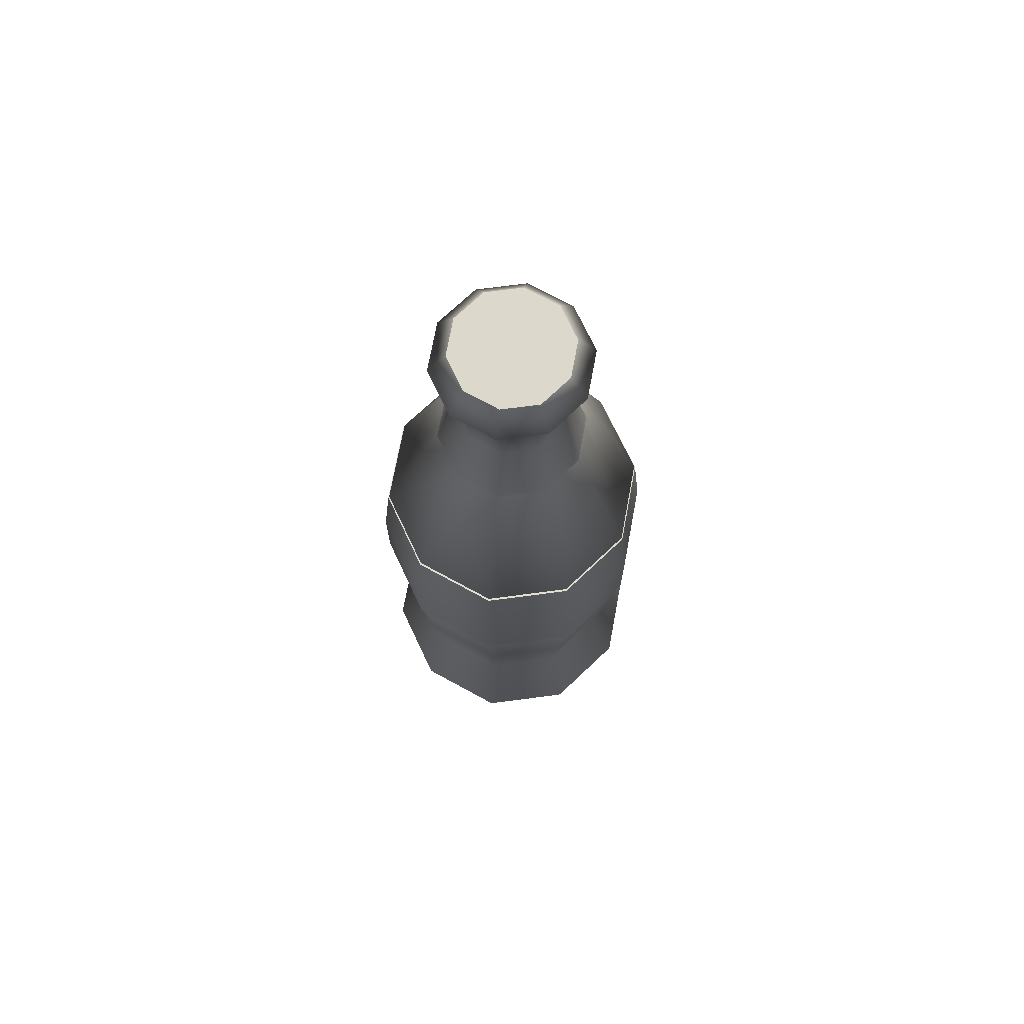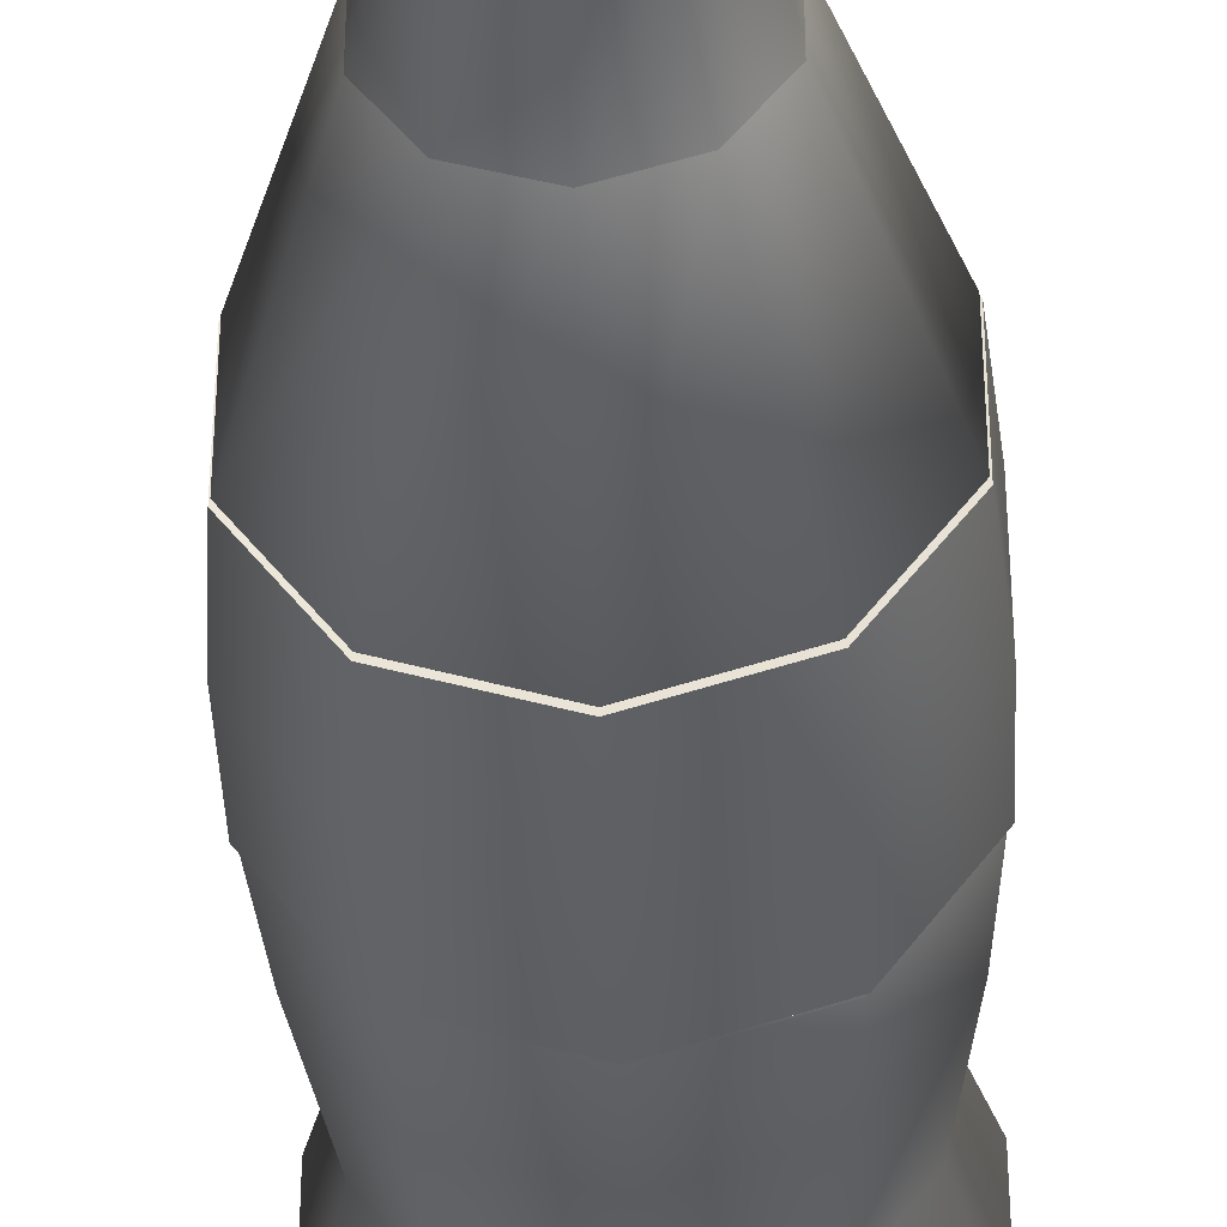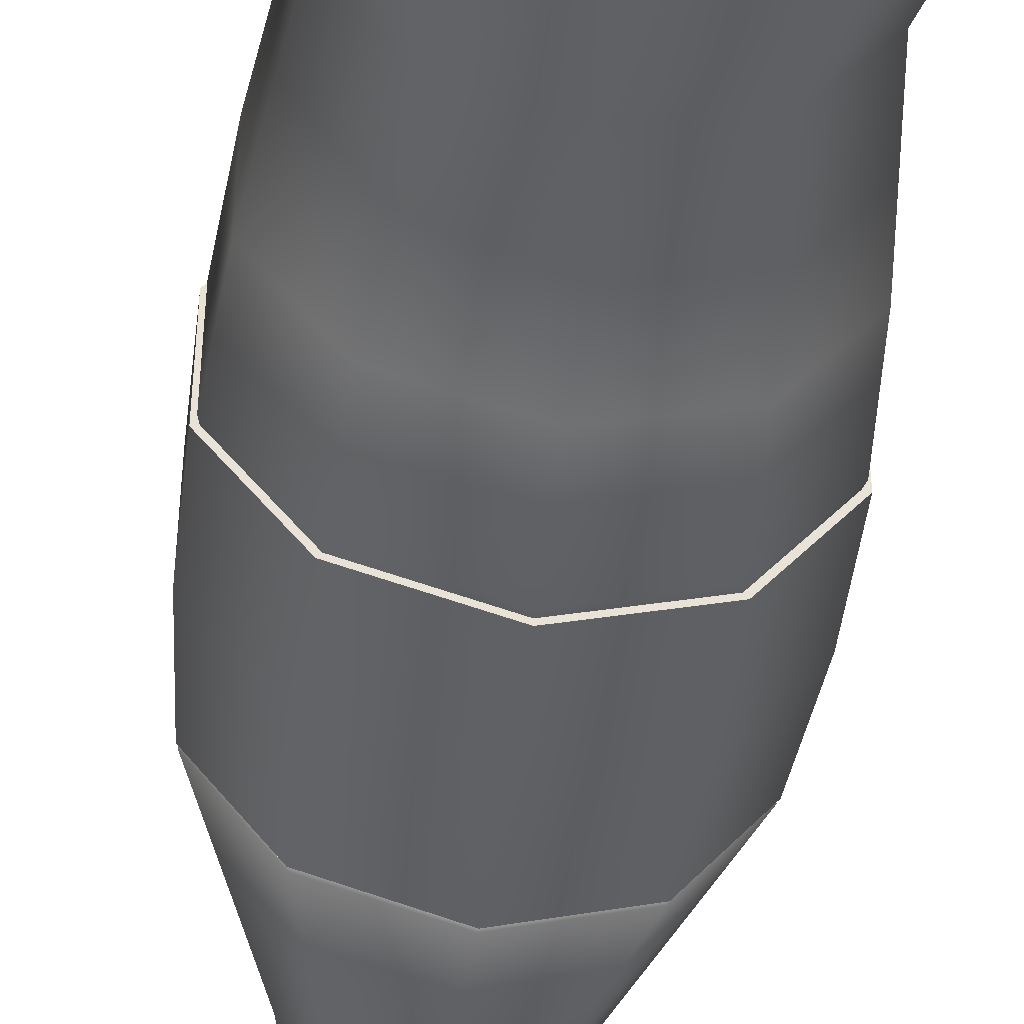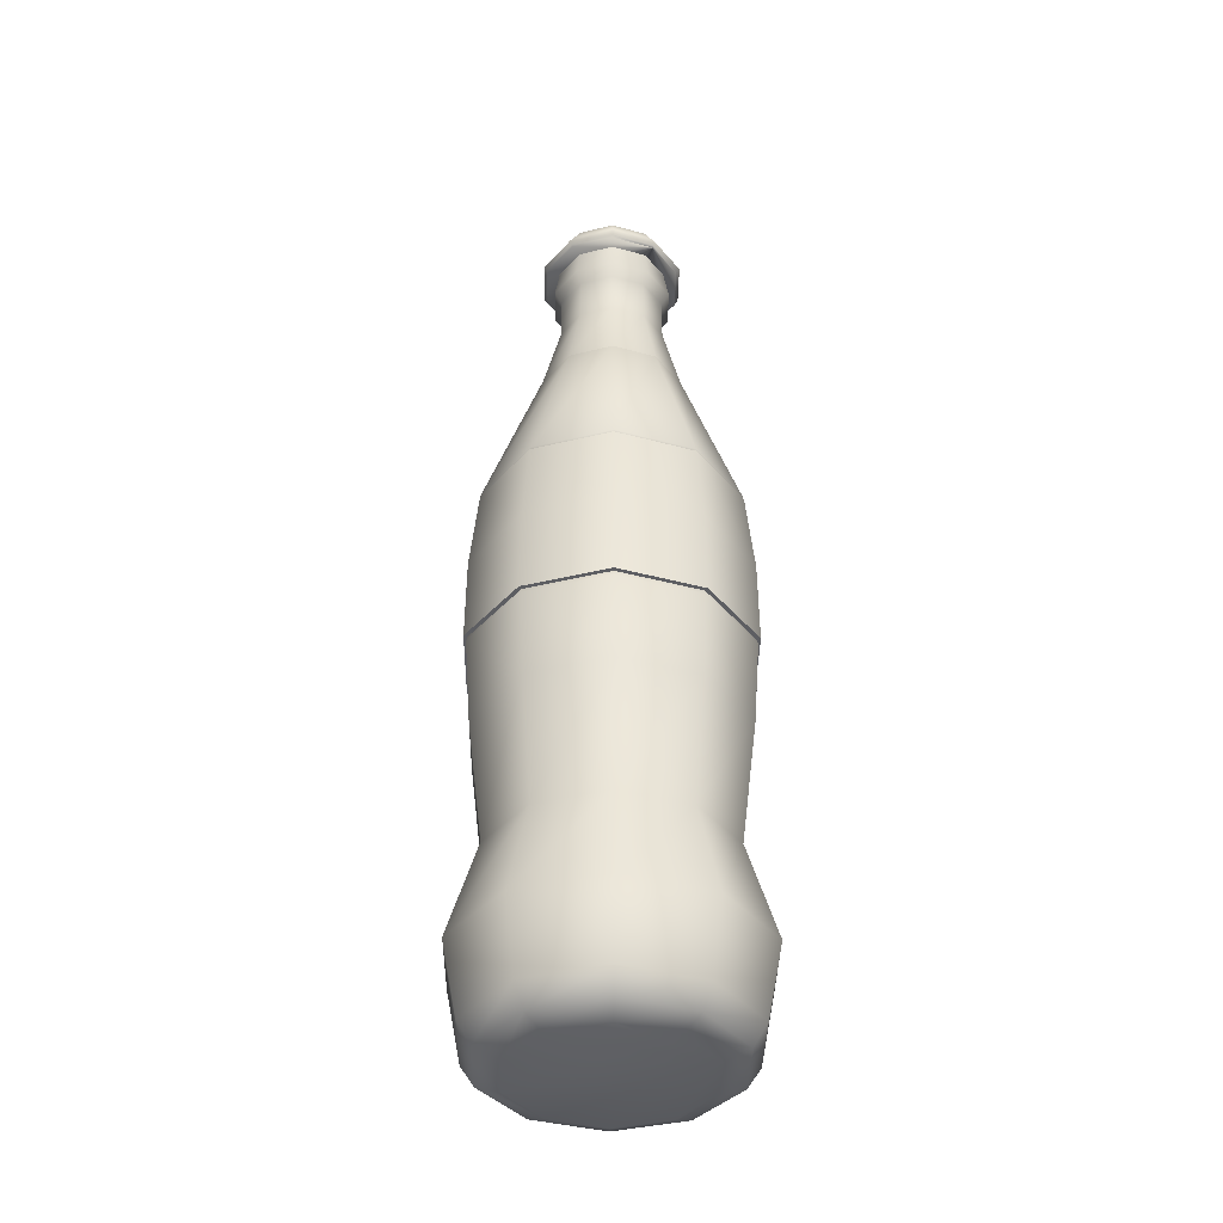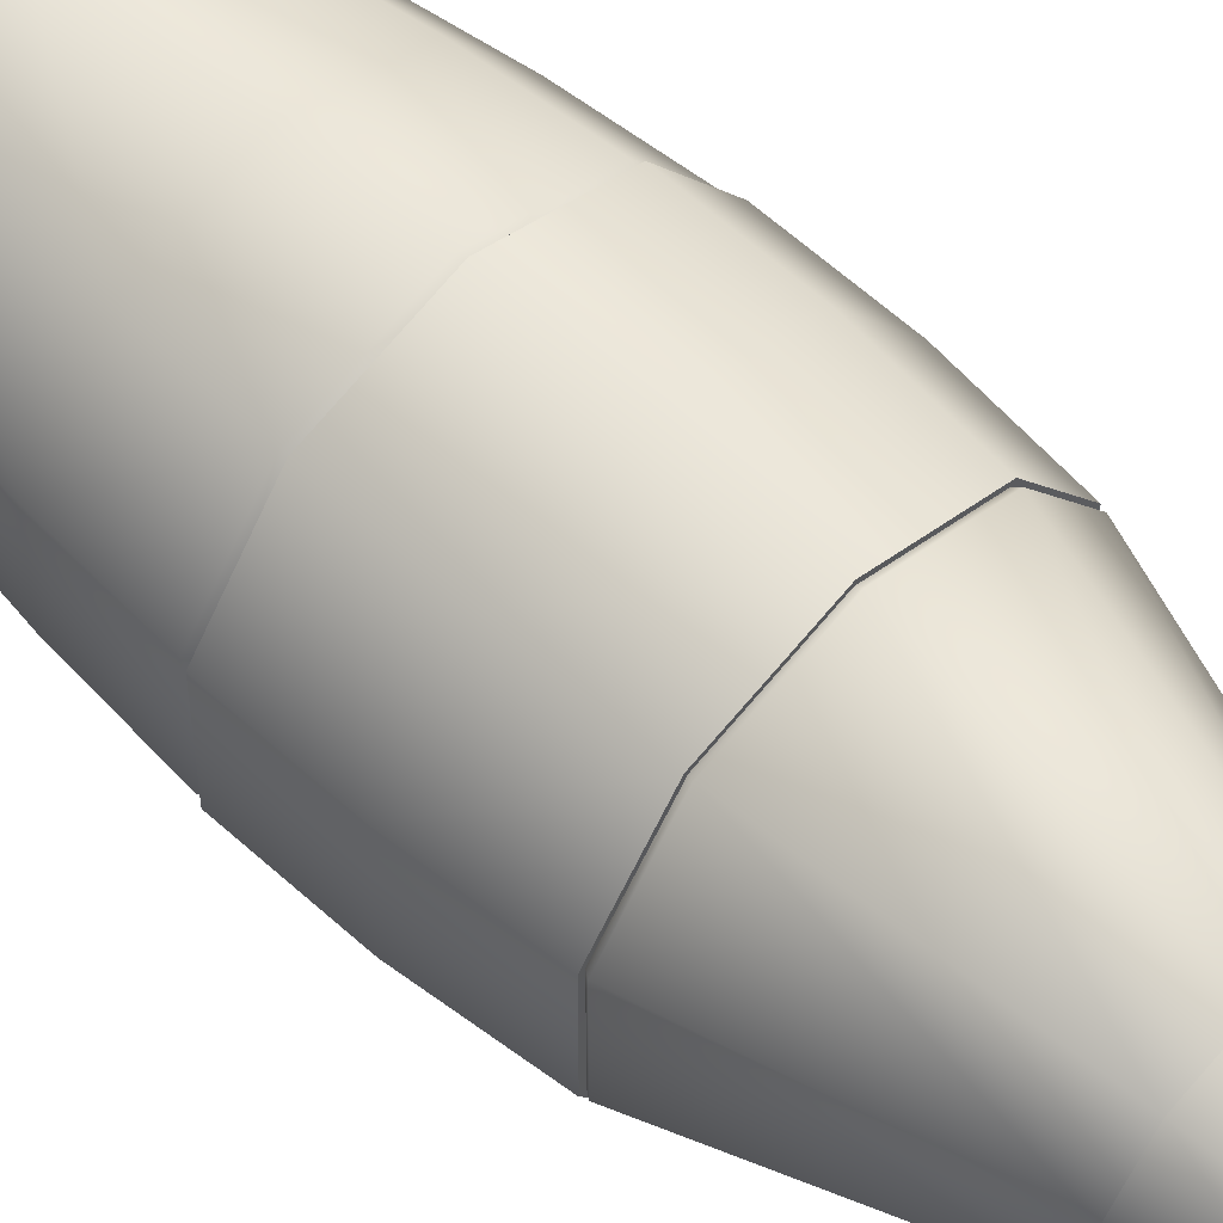
<metadata>
{"format":"obj","ext":"obj","renderer":"f3d","projection":"perspective","resolution":1024,"background":"white","views":[{"elev":72.7,"azim":-61.4,"up":"+Y"},{"elev":-40.3,"azim":-177.6,"up":"+Z"},{"elev":-49.6,"azim":-7.2,"up":"+Z"},{"elev":-38.8,"azim":107.1,"up":"+Y"},{"elev":57.0,"azim":134.0,"up":"+Z"}]}
</metadata>
<code>
v -20.94 458.9 -28.82
v -33.87 458.9 -11.01
v -33.87 458.9 11.01
v -20.94 458.9 28.82
v 3.843e-05 458.9 35.62
v 20.94 458.9 28.82
v 33.87 458.9 11.01
v 33.87 458.9 -11.01
v 20.94 458.9 -28.82
v 4.154e-05 458.9 -35.62
v -16.05 472.6 -22.1
v -25.97 472.6 -8.44
v -25.97 472.6 8.44
v -16.05 472.6 22.1
v 4.689e-05 472.6 27.31
v 16.05 472.6 22.1
v 25.97 472.6 8.44
v 25.97 472.6 -8.44
v 16.05 472.6 -22.1
v 4.928e-05 472.6 -27.31
v -2.049e-07 160.8 -65.63
v -2.471e-07 290.2 -63.5
v 38.58 160.8 -53.09
v 37.33 290.2 -51.37
v 62.42 160.8 -20.28
v 60.39 290.2 -19.62
v 62.42 160.8 20.28
v 60.39 290.2 19.62
v 38.58 160.8 53.09
v 37.33 290.2 51.37
v -5.942e-06 160.8 65.63
v -5.799e-06 290.2 63.5
v -38.58 160.8 53.09
v -37.33 290.2 51.37
v -62.42 160.8 20.28
v -60.39 290.2 19.62
v -62.42 160.8 -20.28
v -60.39 290.2 -19.62
v -38.58 160.8 -53.09
v -37.33 290.2 -51.37
v -1.678e-07 205.5 -67.96
v 39.94 205.5 -54.98
v 64.63 205.5 -21
v 64.63 205.5 21
v 39.94 205.5 54.98
v -6.109e-06 205.5 67.96
v -39.94 205.5 54.98
v -64.63 205.5 21
v -64.63 205.5 -21
v -39.94 205.5 -54.98
v -9.117e-06 99.27 -57.74
v 33.94 99.27 -46.71
v 54.91 99.27 -17.84
v 54.91 99.27 17.84
v 33.94 99.27 46.71
v -1.416e-05 99.27 57.74
v -33.94 99.27 46.71
v -54.91 99.27 17.84
v -54.91 99.27 -17.84
v -33.94 99.27 -46.71
v -4.326e-06 50.96 -71.97
v 42.3 50.96 -58.23
v 68.45 50.96 -22.24
v 68.45 50.96 22.24
v 42.3 50.96 58.23
v -1.062e-05 50.96 71.97
v -42.3 50.96 58.23
v -68.45 50.96 22.24
v -68.45 50.96 -22.24
v -42.3 50.96 -58.23
v -21.27 376.4 -29.27
v -34.41 376.4 -11.18
v -34.41 376.4 11.18
v -21.27 376.4 29.27
v 1.19e-05 376.4 36.18
v 21.27 376.4 29.27
v 34.41 376.4 11.18
v 34.41 376.4 -11.18
v 1.506e-05 376.4 -36.18
v 21.27 376.4 -29.27
v -5.96e-06 0.822 -45.83
v -5.443e-06 15.55 -64.66
v -5.774e-06 5.135 -57.88
v 38 15.55 -52.31
v 26.94 0.822 -37.08
v 34.02 5.135 -46.83
v 61.49 15.55 -19.98
v 43.59 0.822 -14.16
v 55.05 5.135 -17.89
v 61.49 15.55 19.98
v 43.59 0.822 14.16
v 55.05 5.135 17.89
v 38 15.55 52.31
v 26.94 0.822 37.08
v 34.02 5.135 46.83
v -1.109e-05 15.55 64.66
v -8.196e-06 0.822 45.83
v -1.031e-05 5.135 57.88
v -38 15.55 52.31
v -26.94 0.822 37.08
v -34.02 5.135 46.83
v -61.49 15.55 19.98
v -43.59 0.822 14.16
v -55.05 5.135 17.89
v -61.49 15.55 -19.98
v -43.59 0.822 -14.16
v -55.05 5.135 -17.89
v -38 15.55 -52.31
v -26.94 0.822 -37.08
v -34.02 5.135 -46.83
v -16.05 413.3 -22.1
v -25.97 413.3 -8.44
v -25.97 413.3 8.44
v -16.05 413.3 22.1
v 3.268e-05 413.3 27.31
v 16.05 413.3 22.1
v 25.97 413.3 8.44
v 25.97 413.3 -8.44
v 16.05 413.3 -22.1
v 3.506e-05 413.3 -27.31
v -16.05 464.8 -22.1
v -25.97 464.8 -8.44
v -25.97 464.8 8.44
v -16.05 464.8 22.1
v 3.93e-05 464.8 27.31
v 16.05 464.8 22.1
v 25.97 464.8 8.44
v 25.97 464.8 -8.44
v 16.05 464.8 -22.1
v 4.169e-05 464.8 -27.31
v -29.71 442.2 -9.655
v -18.36 442.2 -25.28
v 3.951e-05 442.2 -31.24
v 18.36 442.2 -25.28
v -18.36 442.2 25.28
v -29.71 442.2 9.655
v 29.71 442.2 -9.655
v 29.71 442.2 9.655
v 18.36 442.2 25.28
v 3.678e-05 442.2 31.24
v -16.05 436.4 -22.1
v 3.849e-05 436.4 -27.31
v 16.05 436.4 -22.1
v -25.97 436.4 8.44
v 25.97 436.4 -8.44
v 16.05 436.4 22.1
v 3.61e-05 436.4 27.31
v -25.97 436.4 -8.44
v -16.05 436.4 22.1
v 25.97 436.4 8.44
v -29.24 459.5 -9.5
v -18.07 459.5 24.87
v 29.24 459.5 9.5
v -18.07 459.5 -24.87
v 4.118e-05 459.5 -30.74
v 18.07 459.5 -24.87
v -29.24 459.5 9.5
v 29.24 459.5 -9.5
v 18.07 459.5 24.87
v 3.849e-05 459.5 30.74
v -16.94 456.1 -23.32
v 4.085e-05 456.1 -28.82
v 16.94 456.1 -23.32
v -27.41 456.1 8.907
v 27.41 456.1 -8.907
v 16.94 456.1 23.32
v 3.833e-05 456.1 28.82
v -27.41 456.1 -8.907
v -16.94 456.1 23.32
v 27.41 456.1 8.907
v -61.84 292.1 20.09
v 61.84 292.1 -20.09
v 1.457e-07 292.1 -65.02
v 38.22 292.1 52.61
v -5.539e-06 292.1 65.02
v -61.84 292.1 -20.09
v -38.22 292.1 52.61
v 61.84 292.1 20.09
v -38.22 292.1 -52.61
v 38.22 292.1 -52.61
v 40.4 202.8 -55.6
v 65.36 202.8 -21.24
v 65.36 202.8 21.24
v 40.4 202.8 55.6
v -6.181e-06 202.8 68.73
v -40.4 202.8 55.6
v -65.36 202.8 21.24
v -65.36 202.8 -21.24
v -40.4 202.8 -55.6
v -1.723e-07 202.8 -68.73
v -1.871e-07 247.5 -67.67
v 39.77 247.5 -54.74
v 64.35 247.5 -20.91
v 64.35 247.5 20.91
v 39.77 247.5 54.74
v -6.103e-06 247.5 67.67
v -39.77 247.5 54.74
v -64.35 247.5 20.91
v -64.35 247.5 -20.91
v -39.77 247.5 -54.74
o Cylinder.001
f 9 8 7 6 5 4 3 2 1 10
f 19 20 11 12 13 14 15 16 17 18
f 10 1 11 20
f 9 10 20 19
f 3 4 14 13
f 8 9 19 18
f 6 7 17 16
f 5 6 16 15
f 2 3 13 12
f 4 5 15 14
f 7 8 18 17
f 1 2 12 11
f 191 22 24 192
f 192 24 26 193
f 193 26 28 194
f 194 28 30 195
f 195 30 32 196
f 196 32 34 197
f 197 34 36 198
f 198 36 38 199
f 154 151 122 121
f 199 38 40 200
f 200 40 22 191
f 129 130 121 122 123 124 125 126 127 128
f 155 154 121 130
f 156 155 130 129
f 157 152 124 123
f 158 156 129 128
f 159 153 127 126
f 160 159 126 125
f 151 157 123 122
f 152 160 125 124
f 153 158 128 127
f 50 200 191 41
f 49 199 200 50
f 48 198 199 49
f 47 197 198 48
f 46 196 197 47
f 45 195 196 46
f 44 194 195 45
f 43 193 194 44
f 42 192 193 43
f 41 191 192 42
f 72 73 113 112
f 79 71 111 120
f 73 74 114 113
f 80 79 120 119
f 75 76 116 115
f 76 77 117 116
f 78 80 119 118
f 77 78 118 117
f 74 75 115 114
f 150 145 137 138
f 149 147 140 135
f 148 144 136 131
f 147 146 139 140
f 146 150 138 139
f 145 143 134 137
f 144 149 135 136
f 143 142 133 134
f 142 141 132 133
f 141 148 131 132
f 111 112 148 141
f 120 111 141 142
f 119 120 142 143
f 113 114 149 144
f 118 119 143 145
f 116 117 150 146
f 115 116 146 147
f 112 113 144 148
f 114 115 147 149
f 117 118 145 150
f 71 72 112 111
f 170 165 158 153
f 169 167 160 152
f 168 164 157 151
f 167 166 159 160
f 166 170 153 159
f 165 163 156 158
f 164 169 152 157
f 163 162 155 156
f 162 161 154 155
f 161 168 151 154
f 132 131 168 161
f 133 132 161 162
f 134 133 162 163
f 136 135 169 164
f 137 134 163 165
f 139 138 170 166
f 140 139 166 167
f 131 136 164 168
f 135 140 167 169
f 138 137 165 170
o Cylinder.1
f 61 62 84 82
f 175 174 76 75
f 174 178 77 76
f 180 173 79 80
f 178 172 78 77
f 172 180 80 78
f 173 179 71 79
f 179 176 72 71
f 176 171 73 72
f 171 177 74 73
f 36 34 177 171
f 38 36 171 176
f 40 38 176 179
f 22 40 179 173
f 26 24 180 172
f 28 26 172 178
f 24 22 173 180
f 30 28 178 174
f 32 30 174 175
f 34 32 175 177
f 21 190 181 23
f 23 181 182 25
f 25 182 183 27
f 27 183 184 29
f 29 184 185 31
f 31 185 186 33
f 33 186 187 35
f 177 175 75 74
f 35 187 188 37
f 37 188 189 39
f 23 25 53 52
f 189 50 41 190
f 188 49 50 189
f 187 48 49 188
f 186 47 48 187
f 185 46 47 186
f 184 45 46 185
f 183 44 45 184
f 182 43 44 183
f 181 42 43 182
f 190 41 42 181
f 56 57 67 66
f 39 21 51 60
f 37 39 60 59
f 35 37 59 58
f 33 35 58 57
f 31 33 57 56
f 29 31 56 55
f 27 29 55 54
f 21 23 52 51
f 25 27 54 53
f 64 65 93 90
f 53 54 64 63
f 60 51 61 70
f 57 58 68 67
f 54 55 65 64
f 51 52 62 61
f 58 59 69 68
f 55 56 66 65
f 52 53 63 62
f 59 60 70 69
f 70 61 82 108
f 62 63 87 84
f 68 69 105 102
f 65 66 96 93
f 81 85 88 91 94 97 100 103 106 109
f 69 70 108 105
f 66 67 99 96
f 63 64 90 87
f 39 189 190 21
f 67 68 102 99
f 82 84 86 83
f 83 86 85 81
f 84 87 89 86
f 86 89 88 85
f 87 90 92 89
f 89 92 91 88
f 90 93 95 92
f 92 95 94 91
f 93 96 98 95
f 95 98 97 94
f 96 99 101 98
f 98 101 100 97
f 99 102 104 101
f 101 104 103 100
f 102 105 107 104
f 104 107 106 103
f 105 108 110 107
f 107 110 109 106
f 108 82 83 110
f 110 83 81 109
v -16.88 474.3 -23.23
v -27.31 474.3 -8.872
v -27.31 474.3 8.872
v -16.88 474.3 23.23
v 4.687e-05 474.3 28.71
v 16.88 474.3 23.23
v 27.31 474.3 8.872
v 27.31 474.3 -8.872
v 16.88 474.3 -23.23
v 4.936e-05 474.3 -28.71
v -16.85 466.6 -23.2
v -27.27 466.6 -8.861
v -27.27 466.6 8.861
v -16.85 466.6 23.2
v 3.927e-05 466.6 28.68
v 16.85 466.6 23.2
v 27.27 466.6 8.861
v 27.27 466.6 -8.861
v 16.85 466.6 -23.2
v 4.177e-05 466.6 -28.68
v -1.61e-07 247.6 -69.77
v 41.01 247.6 -56.44
v 66.35 247.6 -21.56
v 66.35 247.6 21.56
v 41.01 247.6 56.44
v -6.254e-06 247.6 69.77
v -41.01 247.6 56.44
v -66.35 247.6 21.56
v -66.35 247.6 -21.56
v -41.01 247.6 -56.44
v -20.94 456.9 -28.82
v -33.87 456.9 -11.01
v -33.87 456.9 11.01
v -20.94 456.9 28.82
v 3.843e-05 456.9 35.62
v 20.94 456.9 28.82
v 33.87 456.9 11.01
v 33.87 456.9 -11.01
v 20.94 456.9 -28.82
v 4.154e-05 456.9 -35.62
v -21.98 459.9 -30.25
v -35.56 459.9 -11.56
v -35.56 459.9 11.56
v -21.98 459.9 30.25
v 3.84e-05 459.9 37.39
v 21.98 459.9 30.25
v 35.56 459.9 11.56
v 35.56 459.9 -11.56
v 21.98 459.9 -30.25
v 4.164e-05 459.9 -37.39
v -30.9 460.6 -10.04
v -19.1 460.6 26.28
v 30.9 460.6 10.04
v -19.1 460.6 -26.28
v 4.128e-05 460.6 -32.49
v 19.1 460.6 -26.28
v -30.9 460.6 10.04
v 30.9 460.6 -10.04
v 19.1 460.6 26.28
v 3.845e-05 460.6 32.49
v -2.153e-07 290.4 -65.59
v 38.56 290.4 -53.07
v 62.38 290.4 -20.27
v 62.38 290.4 20.27
v 38.56 290.4 53.07
v -5.945e-06 290.4 65.59
v -38.56 290.4 53.07
v -62.38 290.4 20.27
v -62.38 290.4 -20.27
v -38.56 290.4 -53.07
v -1.475e-07 205.5 -70.06
v 41.18 205.5 -56.68
v 66.63 205.5 -21.65
v 66.63 205.5 21.65
v 41.18 205.5 56.68
v -6.265e-06 205.5 70.06
v -41.18 205.5 56.68
v -66.63 205.5 21.65
v -66.63 205.5 -21.65
v -41.18 205.5 -56.68
o Cylinder
f 239 238 237 236 235 234 233 232 231 240
f 209 210 201 202 203 204 205 206 207 208
f 250 241 201 210
f 249 250 210 209
f 243 244 204 203
f 248 249 209 208
f 246 247 207 206
f 245 246 206 205
f 242 243 203 202
f 244 245 205 204
f 247 248 208 207
f 241 242 202 201
f 221 261 262 222
f 222 262 263 223
f 223 263 264 224
f 224 264 265 225
f 225 265 266 226
f 226 266 267 227
f 227 267 268 228
f 228 268 269 229
f 254 251 212 211
f 229 269 270 230
f 230 270 261 221
f 219 220 211 212 213 214 215 216 217 218
f 255 254 211 220
f 256 255 220 219
f 257 252 214 213
f 258 256 219 218
f 259 253 217 216
f 260 259 216 215
f 251 257 213 212
f 252 260 215 214
f 253 258 218 217
f 280 230 221 271
f 279 229 230 280
f 278 228 229 279
f 277 227 228 278
f 276 226 227 277
f 275 225 226 276
f 274 224 225 275
f 273 223 224 274
f 272 222 223 273
f 271 221 222 272
f 9 239 240 10
f 8 238 239 9
f 7 237 238 8
f 6 236 237 7
f 5 235 236 6
f 4 234 235 5
f 3 233 234 4
f 2 232 233 3
f 1 231 232 2
f 10 240 231 1
f 1 241 250 10
f 10 250 249 9
f 4 244 243 3
f 9 249 248 8
f 7 247 246 6
f 6 246 245 5
f 3 243 242 2
f 5 245 244 4
f 8 248 247 7
f 2 242 241 1
f 151 251 254 154
f 154 254 255 155
f 155 255 256 156
f 152 252 257 157
f 156 256 258 158
f 153 253 259 159
f 159 259 260 160
f 157 257 251 151
f 160 260 252 152
f 158 258 253 153
f 24 262 261 22
f 26 263 262 24
f 28 264 263 26
f 30 265 264 28
f 32 266 265 30
f 34 267 266 32
f 36 268 267 34
f 38 269 268 36
f 40 270 269 38
f 22 261 270 40
f 50 280 271 41
f 49 279 280 50
f 48 278 279 49
f 47 277 278 48
f 46 276 277 47
f 45 275 276 46
f 44 274 275 45
f 43 273 274 44
f 42 272 273 43
f 41 271 272 42

</code>
